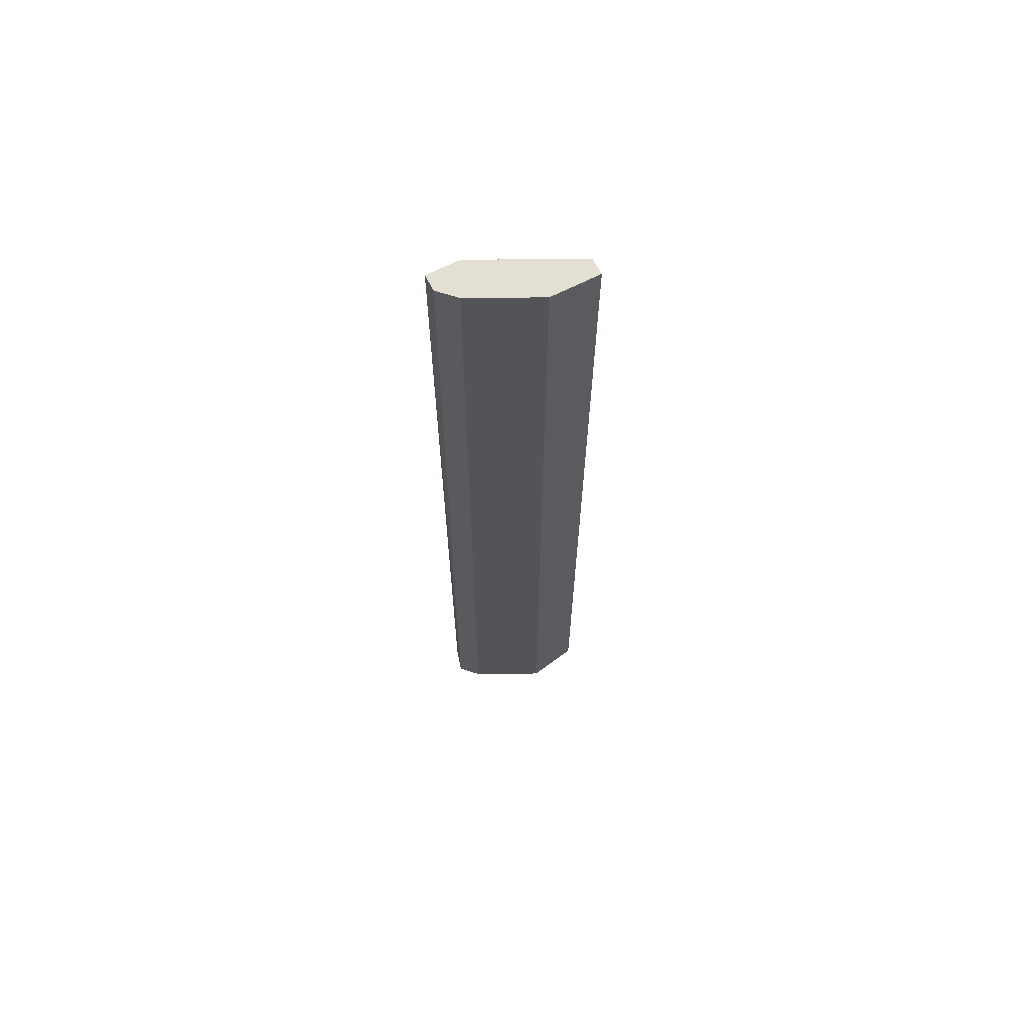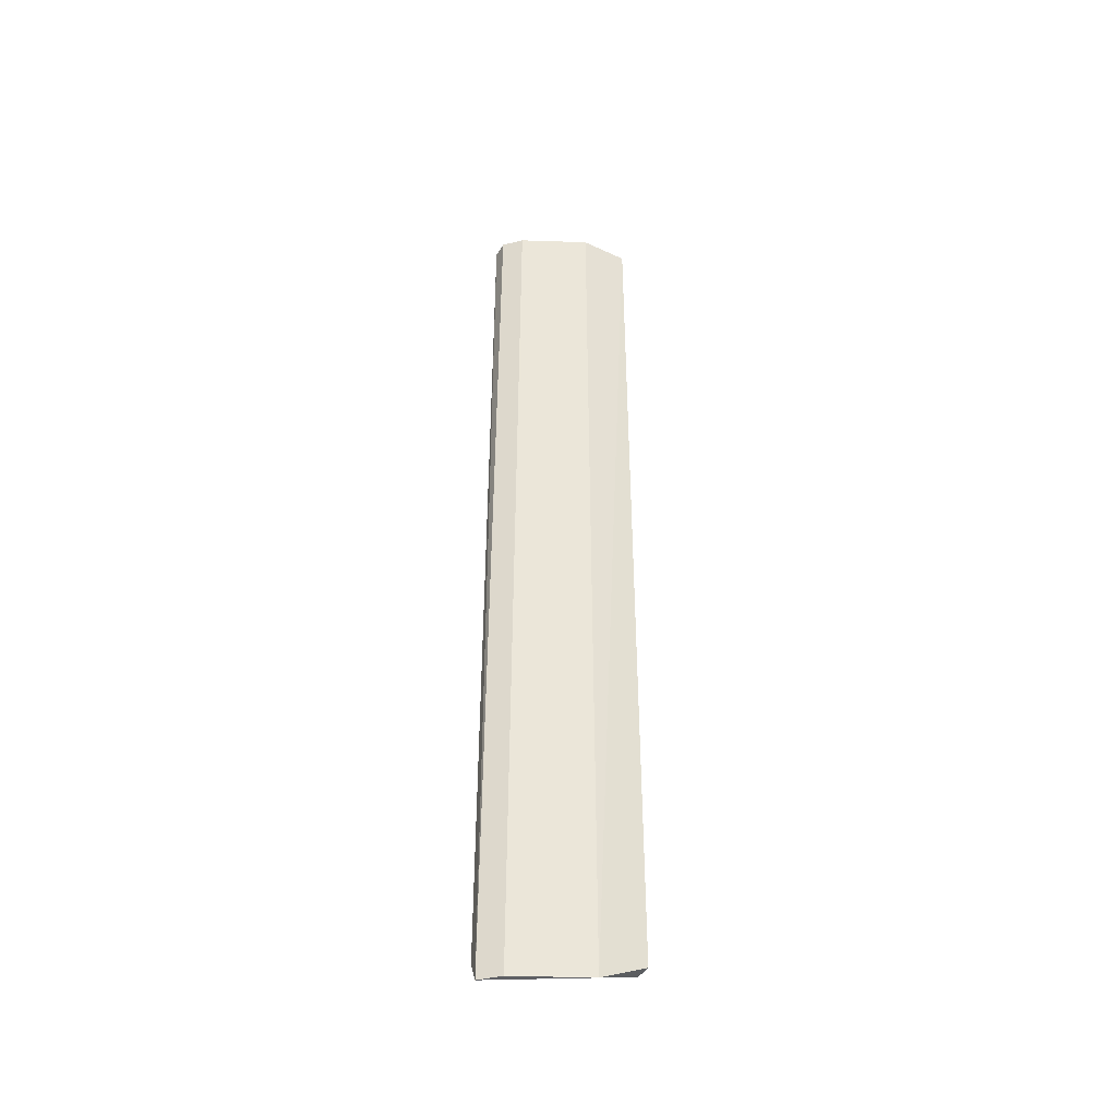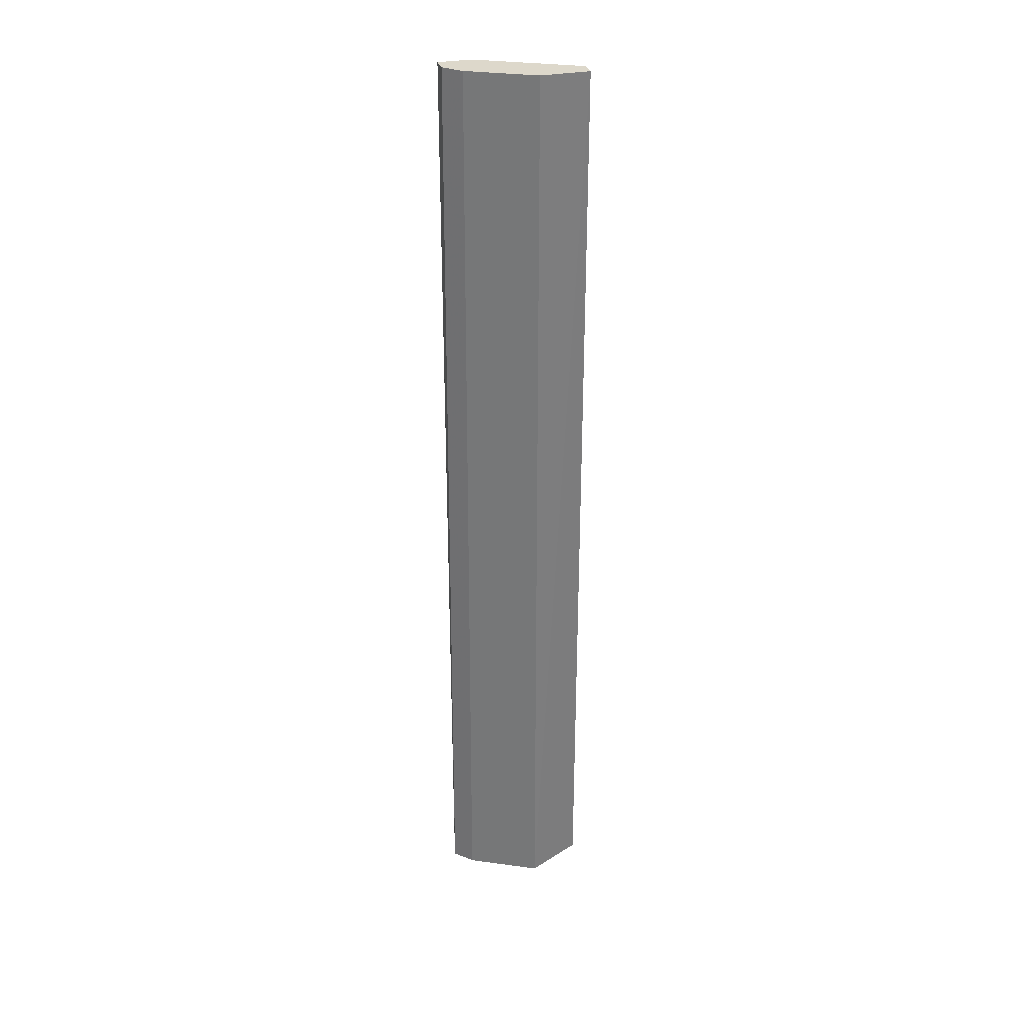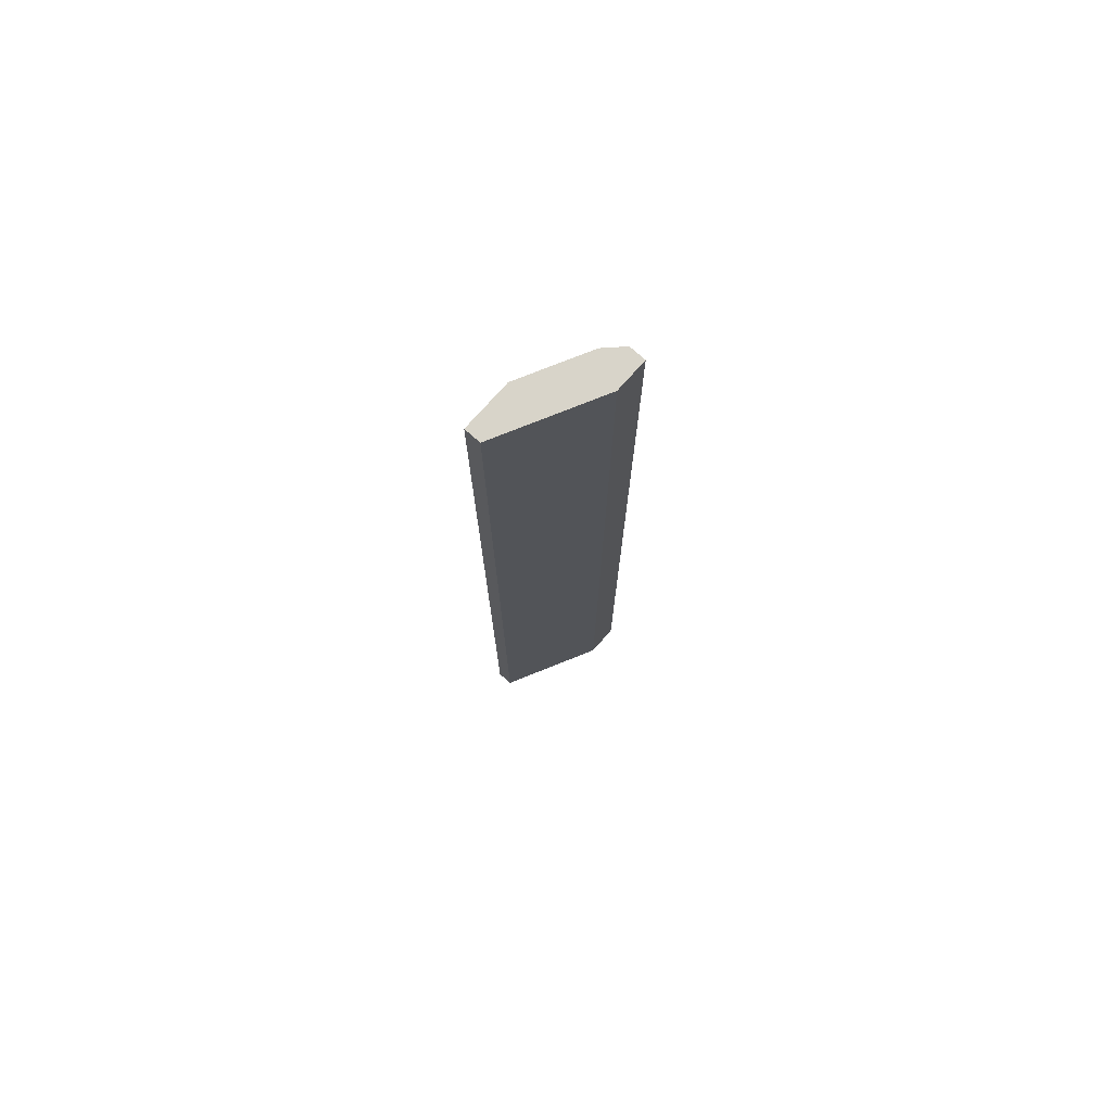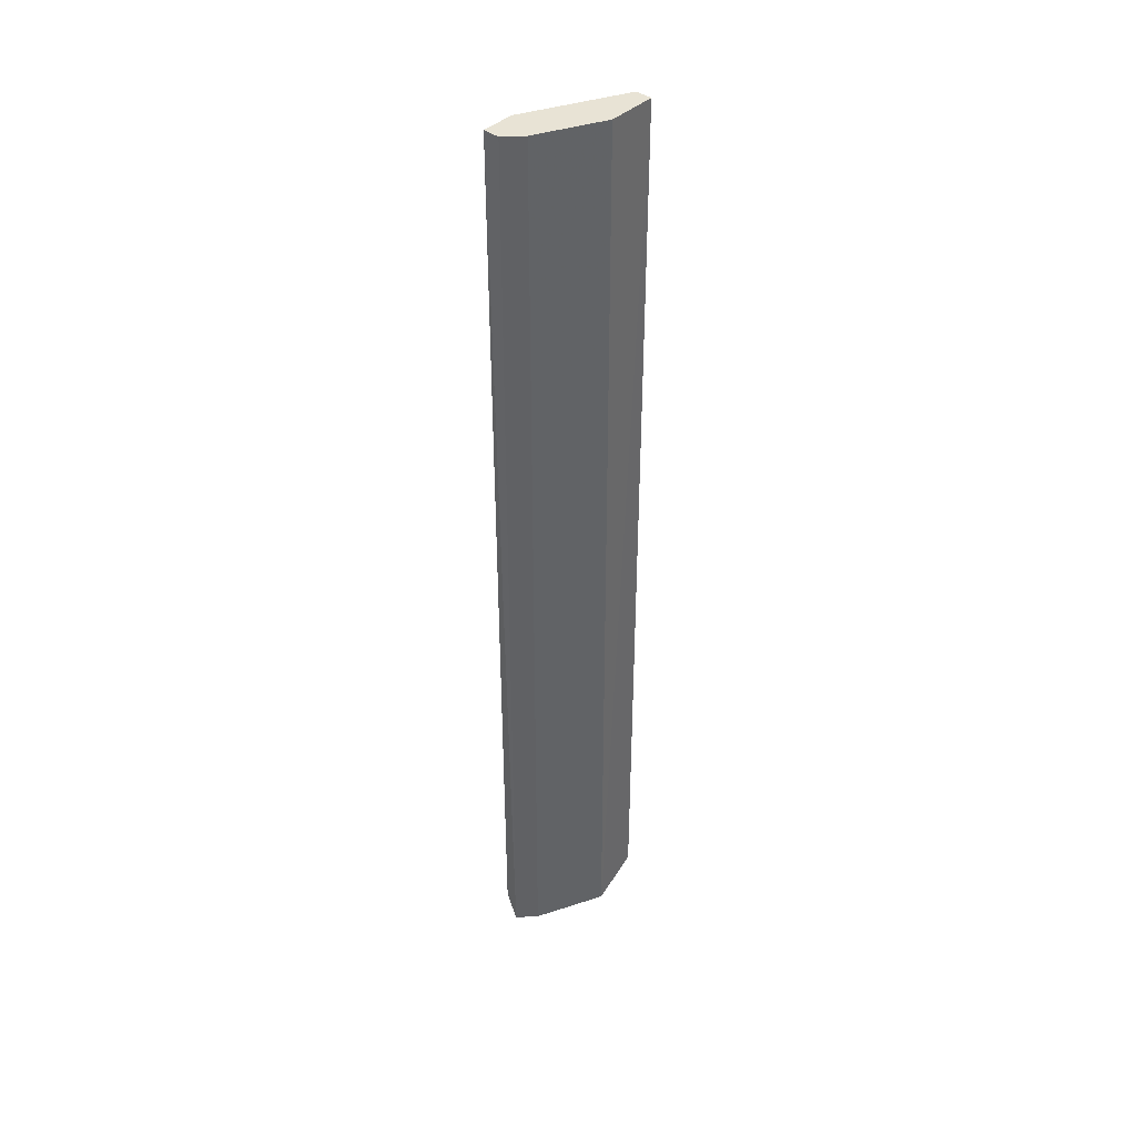
<metadata>
{"format":"obj","ext":"obj","renderer":"f3d","projection":"perspective","resolution":1024,"background":"white","views":[{"elev":66.4,"azim":152.9,"up":"+Y"},{"elev":-43.6,"azim":151.2,"up":"+Y"},{"elev":31.1,"azim":164.4,"up":"+Y"},{"elev":75.4,"azim":-48.4,"up":"+Y"},{"elev":41.1,"azim":131.7,"up":"+Y"}]}
</metadata>
<code>
v -0.143 0.3068 0.2286
v -0.2247 -0.2857 0.1979
v -0.2247 -0.2857 0.2082
v -0.1409 -0.301 0.2291
v -0.1635 0.3068 0.2388
v -0.1941 0.3068 0.1979
v -0.2247 0.3068 0.2082
v -0.1635 -0.2857 0.2388
v -0.1946 -0.301 0.1969
v -0.1517 -0.301 0.2184
v -0.143 0.3068 0.2388
v -0.2247 0.3068 0.1979
v -0.1533 0.3068 0.2184
v -0.143 -0.2857 0.2388
f 11 8 14
f 5 1 6
f 2 3 7
f 3 5 7
f 5 6 7
f 3 4 8
f 5 3 8
f 3 2 9
f 4 3 9
f 9 6 10
f 1 4 10
f 4 9 10
f 4 1 11
f 1 5 11
f 5 8 11
f 2 7 12
f 7 6 12
f 9 2 12
f 6 9 12
f 6 1 13
f 10 6 13
f 1 10 13
f 8 4 14
f 4 11 14

</code>
